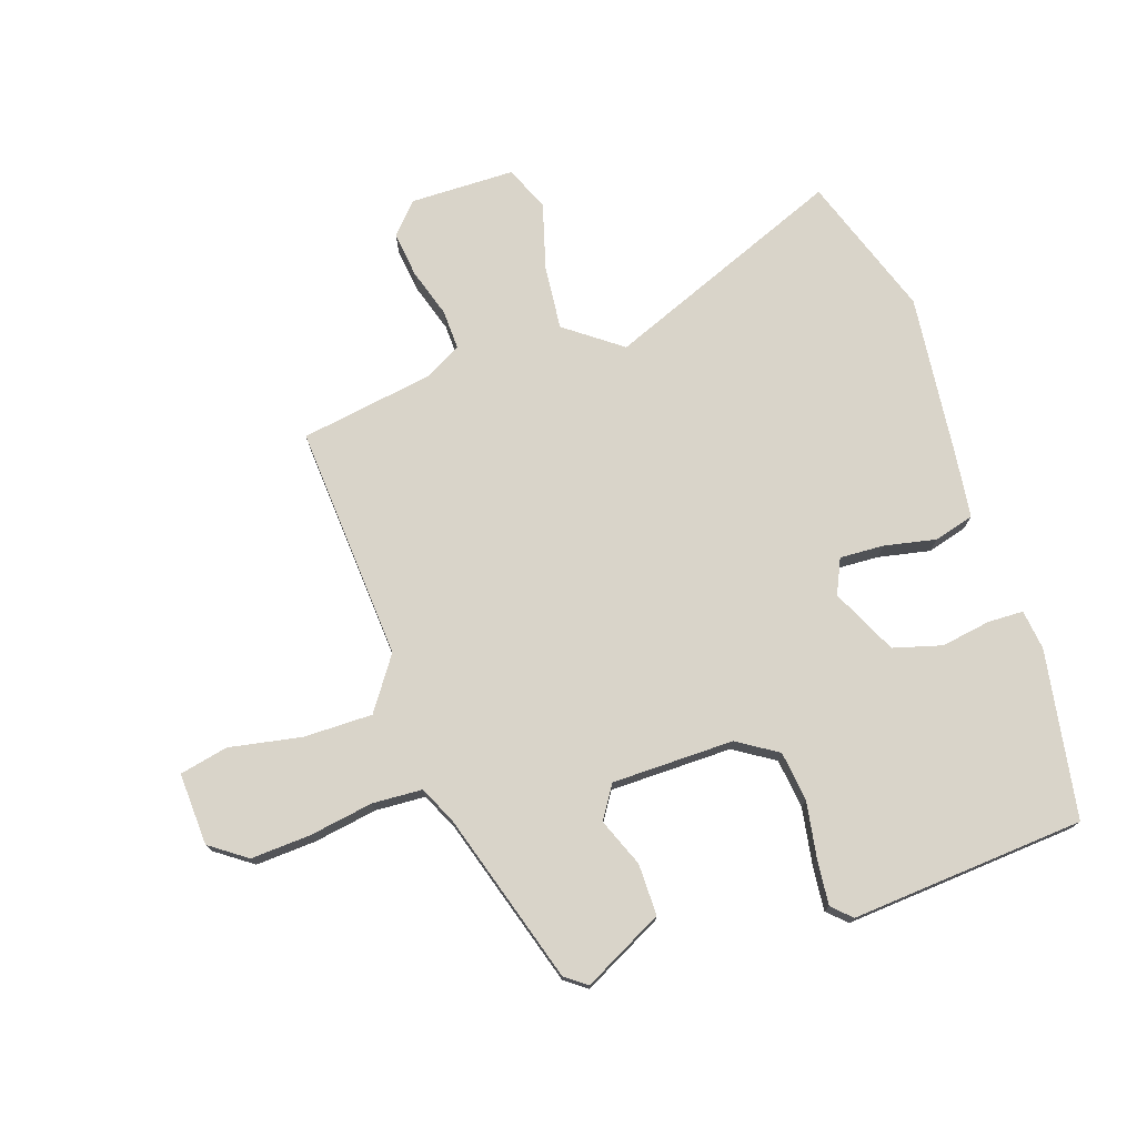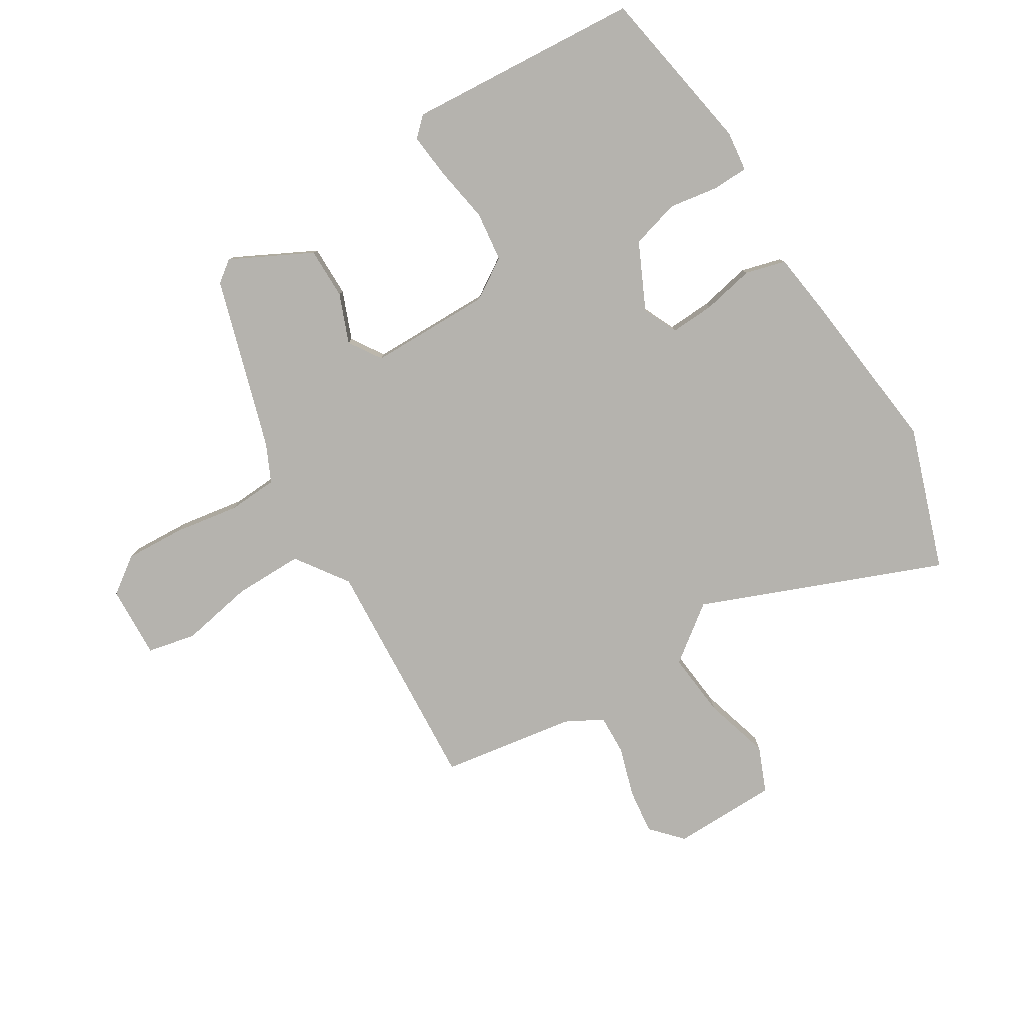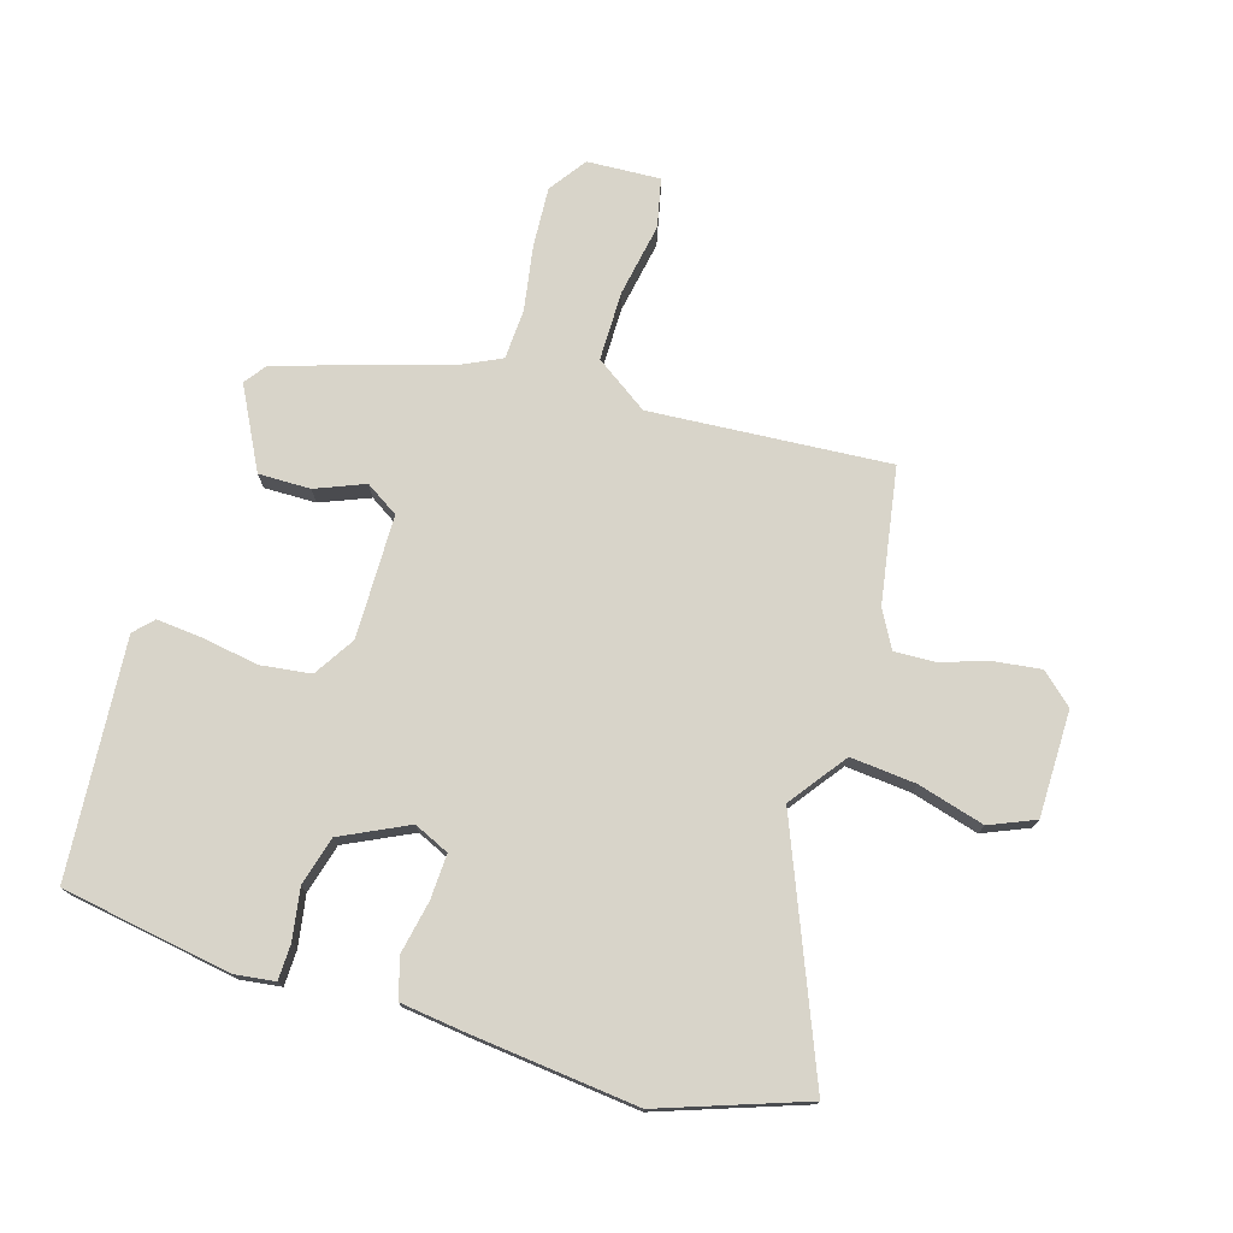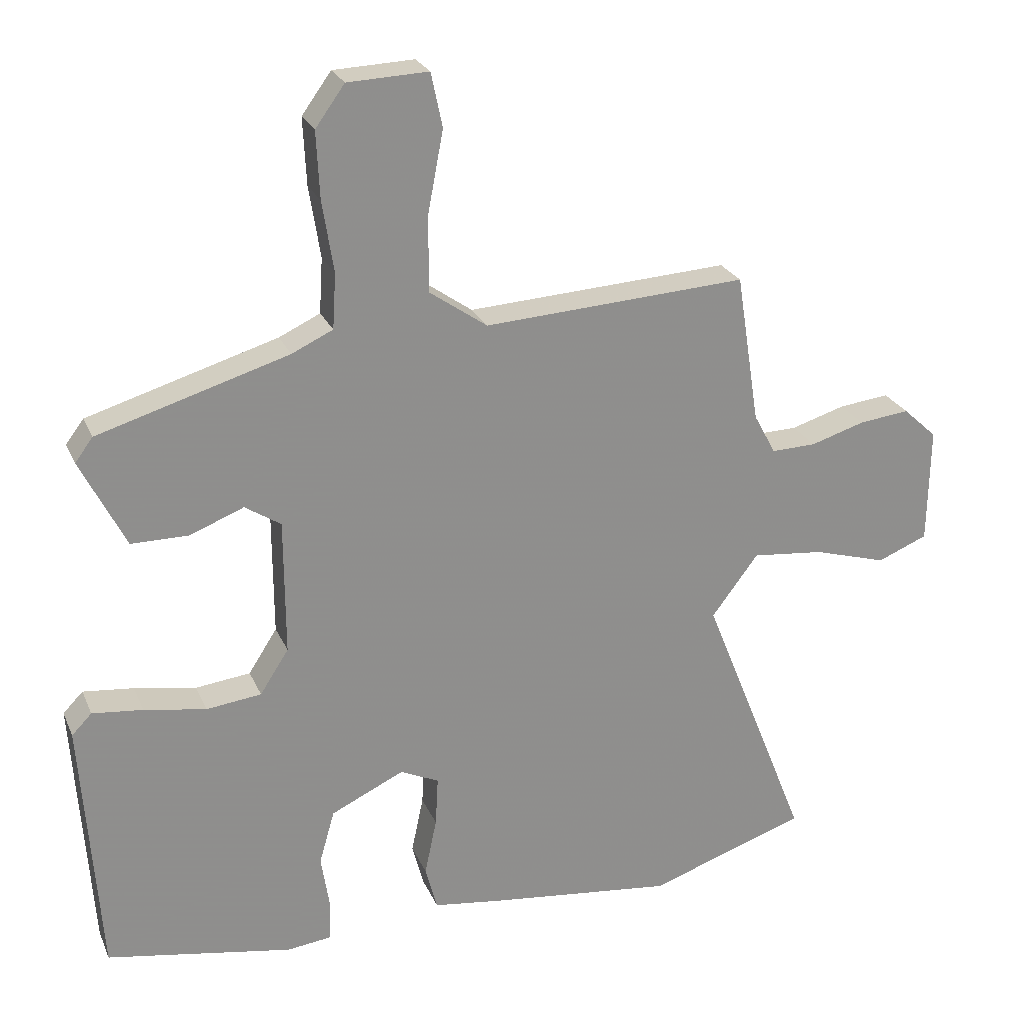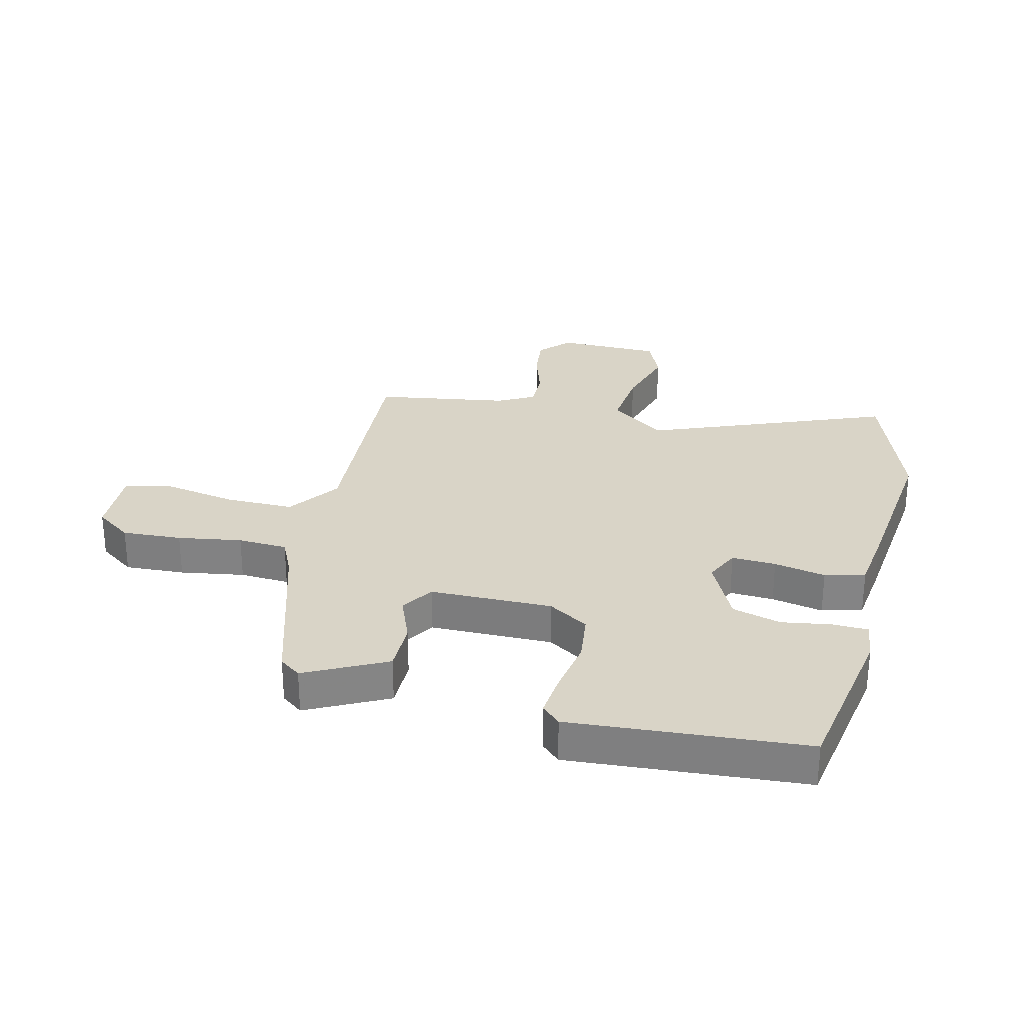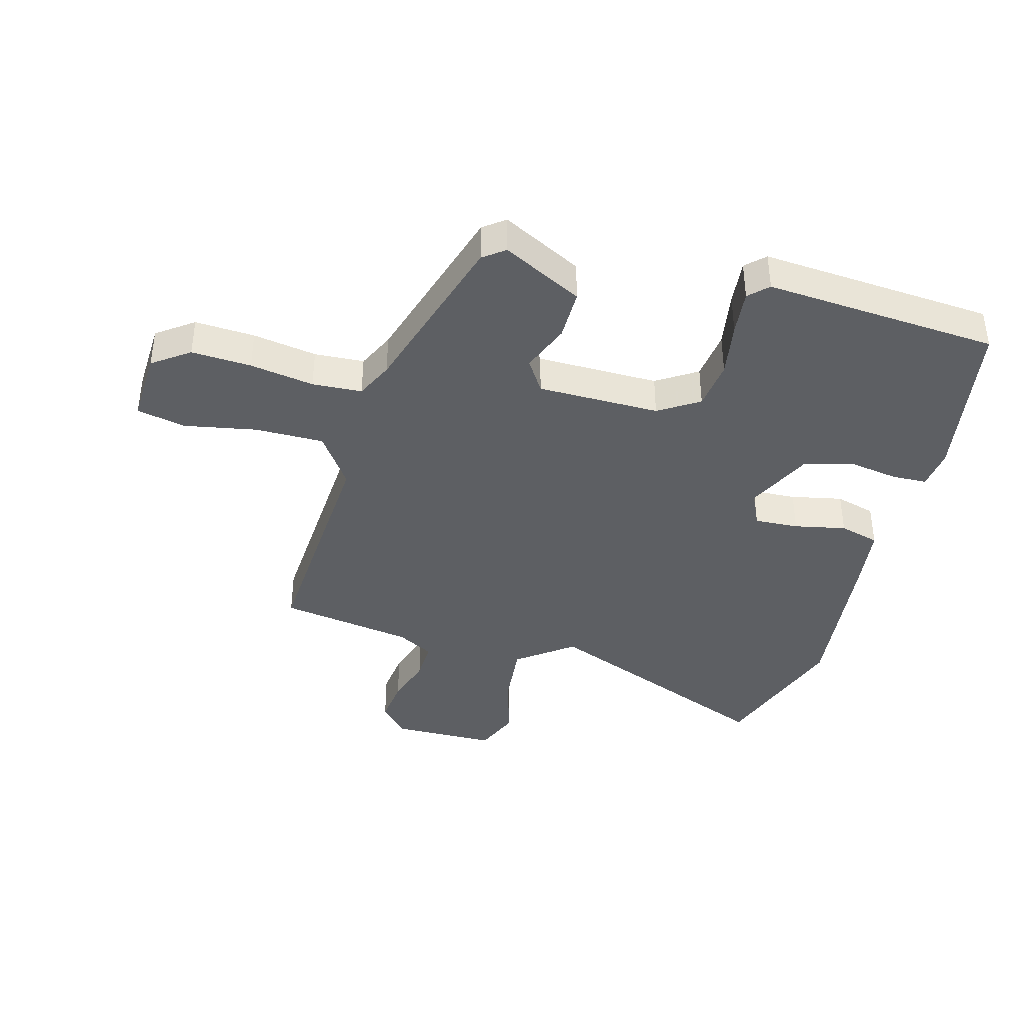
<metadata>
{"format":"obj","ext":"obj","renderer":"f3d","projection":"perspective","resolution":1024,"background":"white","views":[{"elev":74.9,"azim":71.2,"up":"+Y"},{"elev":-79.9,"azim":121.4,"up":"+Y"},{"elev":75.1,"azim":-163.7,"up":"+Y"},{"elev":24.5,"azim":160.7,"up":"+Z"},{"elev":28.6,"azim":103.5,"up":"+Y"},{"elev":-39.9,"azim":74.6,"up":"+Y"}]}
</metadata>
<code>
v -0.49 0.07 0.497
v -0.095 0.07 0.473
v -0.008 0.07 0.534
v -0.009 0.07 0.649
v -0.032 0.07 0.77
v -0.015 0.07 0.851
v 0.106 0.07 0.846
v 0.15 0.07 0.785
v 0.145 0.07 0.685
v 0.128 0.07 0.578
v 0.133 0.07 0.495
v 0.195 0.07 0.466
v 0.481 0.07 0.38
v 0.508 0.07 0.344
v 0.44 0.07 0.21
v 0.354 0.07 0.21
v 0.273 0.07 0.242
v 0.219 0.07 0.207
v 0.218 0.07 0.003
v 0.261 0.07 -0.064
v 0.344 0.07 -0.074
v 0.437 0.07 -0.058
v 0.513 0.07 -0.05
v 0.543 0.07 -0.081
v 0.516 0.07 -0.472
v 0.236 0.07 -0.521
v 0.169 0.07 -0.513
v 0.167 0.07 -0.454
v 0.18 0.07 -0.371
v 0.157 0.07 -0.29
v 0.047 0.07 -0.238
v -0.011 0.07 -0.265
v -0.007 0.07 -0.339
v 0.011 0.07 -0.425
v -0.007 0.07 -0.492
v -0.111 0.07 -0.506
v -0.389 0.07 -0.538
v -0.627 0.07 -0.457
v -0.467 0.07 -0.055
v -0.537 0.07 0.038
v -0.645 0.07 0.027
v -0.755 0.07 -0.005
v -0.83 0.07 0.026
v -0.833 0.07 0.201
v -0.782 0.07 0.248
v -0.706 0.07 0.239
v -0.625 0.07 0.214
v -0.558 0.07 0.212
v -0.525 0.07 0.273
v -0.49 0 0.497
v -0.095 0 0.473
v -0.008 0 0.534
v -0.009 0 0.649
v -0.032 0 0.77
v -0.015 0 0.851
v 0.106 0 0.846
v 0.15 0 0.785
v 0.145 0 0.685
v 0.128 0 0.578
v 0.133 0 0.495
v 0.195 0 0.466
v 0.481 0 0.38
v 0.508 0 0.344
v 0.44 0 0.21
v 0.354 0 0.21
v 0.273 0 0.242
v 0.219 0 0.207
v 0.218 0 0.003
v 0.261 0 -0.064
v 0.344 0 -0.074
v 0.437 0 -0.058
v 0.513 0 -0.05
v 0.543 0 -0.081
v 0.516 0 -0.472
v 0.236 0 -0.521
v 0.169 0 -0.513
v 0.167 0 -0.454
v 0.18 0 -0.371
v 0.157 0 -0.29
v 0.047 0 -0.238
v -0.011 0 -0.265
v -0.007 0 -0.339
v 0.011 0 -0.425
v -0.007 0 -0.492
v -0.111 0 -0.506
v -0.389 0 -0.538
v -0.627 0 -0.457
v -0.467 0 -0.055
v -0.537 0 0.038
v -0.645 0 0.027
v -0.755 0 -0.005
v -0.83 0 0.026
v -0.833 0 0.201
v -0.782 0 0.248
v -0.706 0 0.239
v -0.625 0 0.214
v -0.558 0 0.212
v -0.525 0 0.273
f 44 45 46 47
f 44 47 48
f 41 42 43 44
f 40 41 44 48
f 39 40 48 49
f 37 38 39
f 36 37 39
f 33 34 35 36
f 32 33 36 39
f 31 32 39 49
f 26 27 28 29
f 26 29 30
f 25 26 30
f 24 25 30
f 21 22 23 24
f 21 24 30 31
f 14 15 16 17
f 12 13 14 17
f 11 12 17 18
f 7 8 9 10
f 7 10 11
f 4 5 6 7
f 3 4 7 11
f 2 3 11 18
f 20 21 31
f 19 20 31 49
f 18 19 49
f 1 2 18 49
f 96 95 94 93
f 97 96 93
f 93 92 91 90
f 97 93 90 89
f 98 97 89 88
f 88 87 86
f 88 86 85
f 85 84 83 82
f 88 85 82 81
f 98 88 81 80
f 78 77 76 75
f 79 78 75
f 79 75 74
f 79 74 73
f 73 72 71 70
f 80 79 73 70
f 66 65 64 63
f 66 63 62 61
f 67 66 61 60
f 59 58 57 56
f 60 59 56
f 56 55 54 53
f 60 56 53 52
f 67 60 52 51
f 80 70 69
f 98 80 69 68
f 98 68 67
f 98 67 51 50
f 1 50 51 2
f 2 51 52 3
f 3 52 53 4
f 4 53 54 5
f 5 54 55 6
f 6 55 56 7
f 7 56 57 8
f 8 57 58 9
f 9 58 59 10
f 10 59 60 11
f 11 60 61 12
f 12 61 62 13
f 13 62 63 14
f 14 63 64 15
f 15 64 65 16
f 16 65 66 17
f 17 66 67 18
f 18 67 68 19
f 19 68 69 20
f 20 69 70 21
f 21 70 71 22
f 22 71 72 23
f 23 72 73 24
f 24 73 74 25
f 25 74 75 26
f 26 75 76 27
f 27 76 77 28
f 28 77 78 29
f 29 78 79 30
f 30 79 80 31
f 31 80 81 32
f 32 81 82 33
f 33 82 83 34
f 34 83 84 35
f 35 84 85 36
f 36 85 86 37
f 37 86 87 38
f 38 87 88 39
f 39 88 89 40
f 40 89 90 41
f 41 90 91 42
f 42 91 92 43
f 43 92 93 44
f 44 93 94 45
f 45 94 95 46
f 46 95 96 47
f 47 96 97 48
f 48 97 98 49
f 49 98 50 1

</code>
